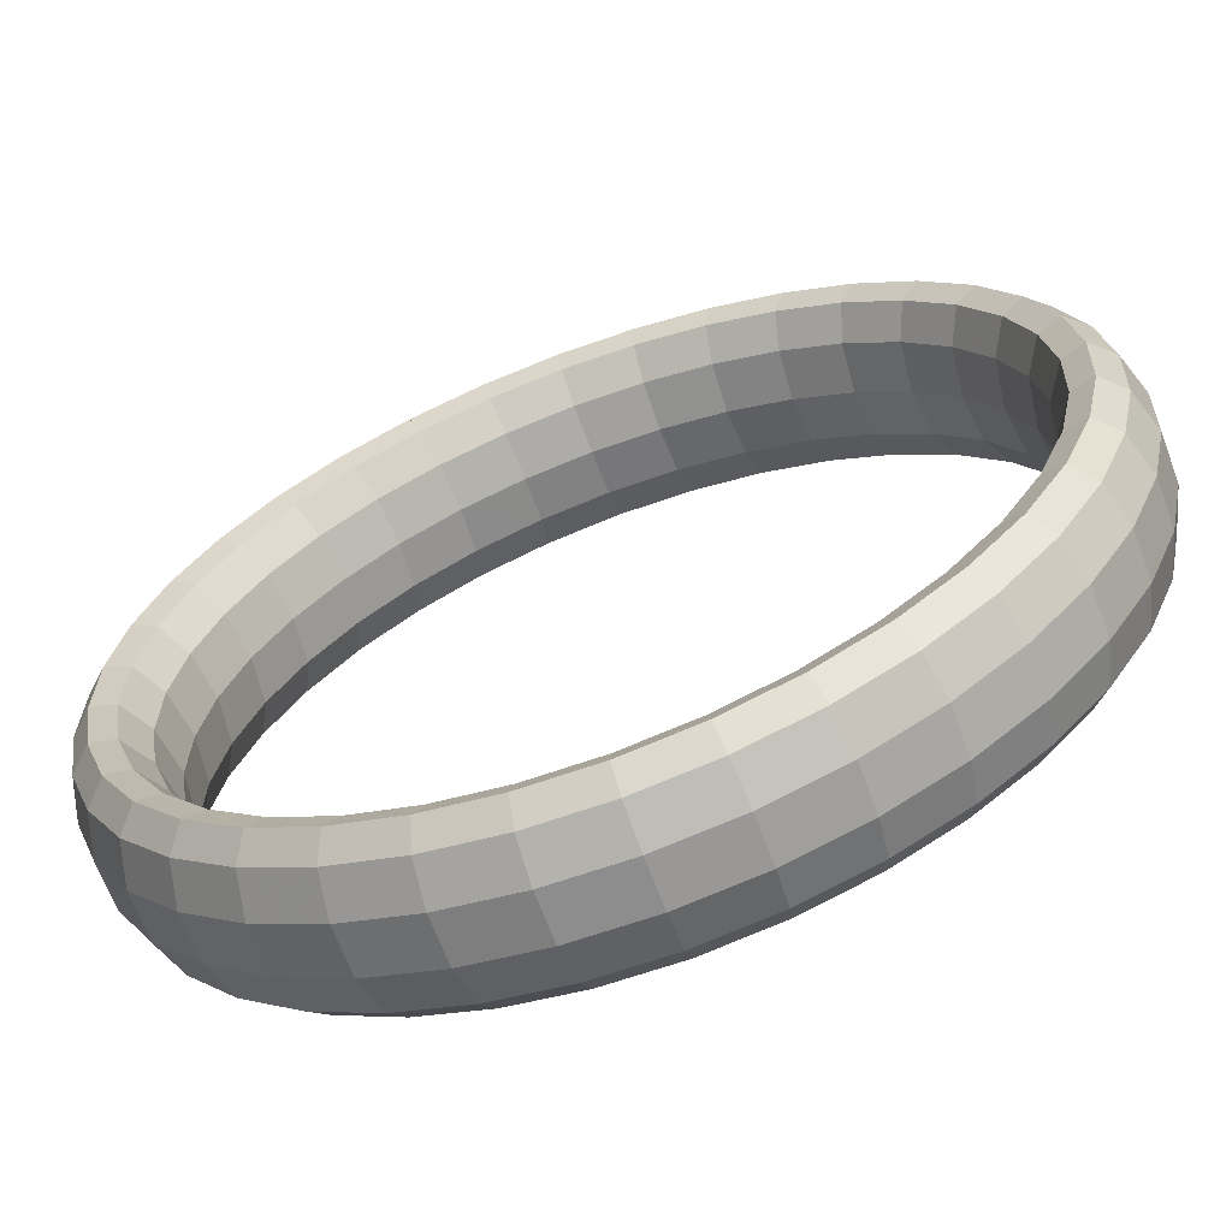
<metadata>
{"format":"obj","ext":"obj","renderer":"f3d","projection":"perspective","resolution":1024,"background":"white","views":[{"elev":-13.5,"azim":-50.8,"up":"+Y"}]}
</metadata>
<code>
g tube1
v 131.1 145.3 116
v 133.1 143.5 115.5
v 134.8 142.7 114.5
v 135.7 143.1 113.4
v 135.5 144.6 112.6
v 134.2 146.7 112.3
v 132.3 148.8 112.5
v 130.4 150.2 113.3
v 129.1 150.4 114.4
v 128.7 149.4 115.4
v 129.5 147.5 116
v 131.1 145.3 116
v 133.6 147.2 118.8
v 135.6 145.5 118.2
v 137.3 144.7 117.3
v 138.3 145.1 116.3
v 138.2 146.7 115.6
v 136.9 148.8 115.3
v 135.1 150.9 115.6
v 133.1 152.2 116.3
v 131.7 152.4 117.3
v 131.3 151.4 118.2
v 132 149.4 118.8
v 133.6 147.2 118.8
v 135.6 148.6 121.8
v 137.6 146.9 121.3
v 139.5 146.2 120.6
v 140.6 146.7 119.8
v 140.5 148.3 119.2
v 139.4 150.5 119
v 137.5 152.6 119.3
v 135.5 153.9 119.9
v 134 154 120.7
v 133.4 152.9 121.5
v 134 150.9 121.9
v 135.6 148.6 121.8
v 137.2 149.7 125.3
v 139.3 147.9 124.8
v 141.2 147.2 124.2
v 142.4 147.8 123.6
v 142.4 149.5 123.2
v 141.4 151.8 123.2
v 139.5 153.8 123.4
v 137.4 155.1 124
v 135.8 155.1 124.6
v 135.1 154 125.1
v 135.7 151.9 125.4
v 137.2 149.7 125.3
v 138.4 150.2 129
v 140.5 148.5 128.6
v 142.4 147.8 128.2
v 143.7 148.5 127.8
v 143.8 150.2 127.6
v 142.8 152.5 127.7
v 140.9 154.5 127.9
v 138.8 155.8 128.4
v 137.1 155.8 128.8
v 136.4 154.6 129.1
v 136.9 152.5 129.1
v 138.4 150.2 129
v 139.1 150.3 132.8
v 141.2 148.6 132.5
v 143.2 148 132.3
v 144.5 148.6 132.2
v 144.6 150.3 132.2
v 143.6 152.6 132.4
v 141.7 154.7 132.6
v 139.6 155.9 132.9
v 137.9 155.9 133.1
v 137.1 154.7 133.2
v 137.6 152.6 133
v 139.1 150.3 132.8
v 139.2 150 136.7
v 141.3 148.2 136.5
v 143.4 147.6 136.4
v 144.7 148.2 136.5
v 144.8 149.9 136.8
v 143.8 152.2 137.1
v 141.9 154.2 137.4
v 139.8 155.5 137.5
v 138.1 155.5 137.5
v 137.3 154.3 137.3
v 137.7 152.2 137
v 139.2 150 136.7
v 138.9 149.2 140.5
v 141 147.4 140.4
v 143 146.7 140.5
v 144.3 147.3 140.9
v 144.5 149 141.3
v 143.4 151.2 141.8
v 141.6 153.3 142.1
v 139.4 154.5 142.1
v 137.7 154.6 141.8
v 136.9 153.4 141.4
v 137.4 151.4 140.9
v 138.9 149.2 140.5
v 138.1 147.9 144.2
v 140.2 146.2 144.1
v 142.1 145.4 144.4
v 143.4 145.9 144.9
v 143.5 147.5 145.6
v 142.4 149.7 146.2
v 140.5 151.8 146.5
v 138.4 153.1 146.4
v 136.8 153.2 145.9
v 136.1 152.1 145.3
v 136.6 150.2 144.6
v 138.1 147.9 144.2
v 136.8 146.3 147.5
v 138.8 144.5 147.5
v 140.8 143.7 147.9
v 141.9 144.1 148.7
v 141.9 145.6 149.6
v 140.8 147.7 150.3
v 139 149.8 150.5
v 136.9 151.2 150.3
v 135.3 151.4 149.7
v 134.7 150.4 148.8
v 135.2 148.5 148
v 136.8 146.3 147.5
v 135.1 144.4 150.4
v 137.1 142.5 150.4
v 138.9 141.6 151
v 140 141.9 152
v 139.9 143.3 153
v 138.7 145.3 153.8
v 136.9 147.4 154.1
v 134.8 148.9 153.8
v 133.3 149.2 153
v 132.8 148.3 151.9
v 133.5 146.5 151
v 135.1 144.4 150.4
v 132.9 142.1 152.8
v 134.9 140.3 152.9
v 136.7 139.2 153.6
v 137.6 139.4 154.7
v 137.4 140.6 155.9
v 136.2 142.6 156.8
v 134.3 144.7 157
v 132.3 146.2 156.6
v 131 146.7 155.7
v 130.6 146 154.5
v 131.3 144.3 153.4
v 132.9 142.1 152.8
v 130.5 139.7 154.7
v 132.5 137.8 154.8
v 134.1 136.6 155.6
v 134.8 136.6 156.8
v 134.5 137.7 158.1
v 133.2 139.6 159
v 131.3 141.7 159.3
v 129.5 143.3 158.8
v 128.2 143.9 157.8
v 128 143.3 156.5
v 128.8 141.8 155.3
v 130.5 139.7 154.7
v 127.8 137.1 155.9
v 129.7 135.2 156.1
v 131.2 133.9 156.9
v 131.8 133.7 158.2
v 131.3 134.7 159.6
v 129.9 136.5 160.5
v 128.1 138.6 160.8
v 126.3 140.3 160.3
v 125.2 141 159.2
v 125.1 140.6 157.8
v 126.1 139.1 156.6
v 127.8 137.1 155.9
v 125 134.5 156.5
v 126.8 132.5 156.7
v 128.2 131.1 157.5
v 128.6 130.7 158.9
v 128 131.6 160.3
v 126.5 133.3 161.2
v 124.6 135.4 161.5
v 122.9 137.1 161
v 122 138 159.8
v 122.1 137.8 158.4
v 123.2 136.5 157.2
v 125 134.5 156.5
v 122.1 131.8 156.4
v 123.9 129.8 156.5
v 125.1 128.3 157.4
v 125.3 127.8 158.8
v 124.5 128.5 160.1
v 122.9 130.1 161.1
v 121.1 132.2 161.4
v 119.5 134 160.9
v 118.7 135.1 159.7
v 119 135 158.3
v 120.3 133.8 157.1
v 122.1 131.8 156.4
v 119.2 129.3 155.6
v 120.9 127.2 155.8
v 122 125.6 156.6
v 122.1 124.9 157.9
v 121.1 125.5 159.2
v 119.4 127 160.2
v 117.5 129.1 160.5
v 116.1 131 160
v 115.5 132.2 158.9
v 115.9 132.3 157.5
v 117.3 131.2 156.3
v 119.2 129.3 155.6
v 116.4 127 154.2
v 118.1 124.8 154.3
v 119 123.1 155.1
v 118.9 122.3 156.3
v 117.8 122.7 157.5
v 116 124.2 158.4
v 114.1 126.2 158.7
v 112.7 128.3 158.3
v 112.3 129.6 157.2
v 113 129.8 156
v 114.5 128.8 154.8
v 116.4 127 154.2
v 113.8 124.9 152.2
v 115.4 122.7 152.2
v 116.2 120.9 152.9
v 116 119.9 154
v 114.7 120.2 155.1
v 112.8 121.6 156
v 110.9 123.7 156.2
v 109.6 125.8 155.9
v 109.4 127.2 154.9
v 110.2 127.6 153.8
v 111.8 126.7 152.8
v 113.8 124.9 152.2
v 111.4 123.1 149.6
v 113 120.9 149.6
v 113.7 119 150.1
v 113.3 117.9 151.1
v 111.9 118.1 152.1
v 110 119.4 152.8
v 108.1 121.5 153.1
v 106.9 123.7 152.8
v 106.7 125.2 152
v 107.7 125.7 151
v 109.4 124.9 150.1
v 111.4 123.1 149.6
v 109.4 121.7 146.5
v 111 119.5 146.5
v 111.6 117.5 146.9
v 111.1 116.3 147.6
v 109.5 116.4 148.4
v 107.5 117.7 149.1
v 105.6 119.8 149.4
v 104.5 122 149.2
v 104.4 123.6 148.6
v 105.5 124.2 147.8
v 107.4 123.4 147
v 109.4 121.7 146.5
v 107.8 120.7 143.1
v 109.3 118.4 143
v 109.9 116.4 143.2
v 109.2 115.2 143.8
v 107.6 115.2 144.4
v 105.5 116.5 144.9
v 103.7 118.6 145.2
v 102.6 120.8 145.1
v 102.6 122.5 144.7
v 103.8 123.1 144.1
v 105.7 122.4 143.5
v 107.8 120.7 143.1
v 106.6 120.1 139.4
v 108.2 117.9 139.2
v 108.6 115.8 139.3
v 107.9 114.6 139.6
v 106.2 114.6 140
v 104.1 115.8 140.4
v 102.2 117.9 140.7
v 101.2 120.1 140.7
v 101.3 121.9 140.6
v 102.6 122.5 140.2
v 104.6 121.8 139.8
v 106.6 120.1 139.4
v 106 120 135.6
v 107.5 117.7 135.3
v 107.9 115.7 135.2
v 107.2 114.4 135.2
v 105.4 114.4 135.4
v 103.3 115.7 135.7
v 101.4 117.7 136
v 100.4 120 136.2
v 100.5 121.7 136.2
v 101.8 122.4 136.1
v 103.9 121.7 135.8
v 106 120 135.6
v 105.8 120.4 131.7
v 107.3 118.1 131.3
v 107.7 116 131
v 107 114.8 130.8
v 105.2 114.8 130.8
v 103.1 116.1 131
v 101.2 118.2 131.2
v 100.2 120.4 131.6
v 100.3 122.1 131.8
v 101.6 122.8 131.9
v 103.7 122.1 131.9
v 105.8 120.4 131.7
v 106.1 121.2 127.8
v 107.6 118.9 127.5
v 108.1 116.9 127
v 107.3 115.7 126.5
v 105.6 115.8 126.3
v 103.5 117.1 126.3
v 101.6 119.2 126.6
v 100.6 121.4 127
v 100.7 123 127.5
v 102 123.6 127.9
v 104 122.9 128
v 106.1 121.2 127.8
v 106.9 122.4 124.2
v 108.5 120.2 123.8
v 109 118.2 123.1
v 108.3 117.1 122.4
v 106.6 117.3 122
v 104.5 118.6 121.9
v 102.6 120.6 122.2
v 101.5 122.8 122.7
v 101.6 124.4 123.4
v 102.9 124.9 124
v 104.8 124.2 124.3
v 106.9 122.4 124.2
v 108.2 124 120.9
v 109.8 121.8 120.4
v 110.3 119.9 119.6
v 109.7 118.9 118.7
v 108.1 119.2 118.1
v 106.1 120.5 117.8
v 104.2 122.6 118.1
v 103.1 124.7 118.8
v 103.1 126.2 119.7
v 104.3 126.6 120.4
v 106.2 125.8 120.9
v 108.2 124 120.9
v 110 126 117.9
v 111.5 123.8 117.4
v 112.2 122 116.5
v 111.7 121.1 115.4
v 110.2 121.5 114.6
v 108.2 122.9 114.3
v 106.3 125 114.6
v 105.1 127.1 115.3
v 105.1 128.4 116.4
v 106.1 128.7 117.3
v 107.9 127.8 117.9
v 110 126 117.9
v 112.1 128.2 115.5
v 113.7 126.1 114.9
v 114.4 124.4 113.9
v 114.1 123.7 112.7
v 112.7 124.1 111.7
v 110.7 125.6 111.3
v 108.9 127.7 111.6
v 107.6 129.7 112.5
v 107.4 131 113.6
v 108.4 131.1 114.7
v 110.1 130.1 115.5
v 112.1 128.2 115.5
v 114.5 130.6 113.7
v 116.2 128.6 113
v 117 127 111.9
v 116.8 126.4 110.6
v 115.6 127 109.5
v 113.7 128.6 109
v 111.8 130.7 109.3
v 110.5 132.6 110.2
v 110.2 133.7 111.5
v 110.9 133.7 112.8
v 112.6 132.6 113.6
v 114.5 130.6 113.7
v 117.2 133.2 112.4
v 118.9 131.2 111.8
v 119.9 129.7 110.6
v 119.8 129.3 109.2
v 118.7 130.1 108
v 117 131.8 107.5
v 115.1 133.8 107.8
v 113.7 135.7 108.8
v 113.2 136.6 110.1
v 113.8 136.5 111.4
v 115.3 135.2 112.3
v 117.2 133.2 112.4
v 120 135.9 111.8
v 121.8 133.9 111.2
v 122.9 132.6 109.9
v 123 132.3 108.5
v 122.1 133.2 107.4
v 120.4 135 106.8
v 118.5 137.1 107.1
v 117 138.8 108.1
v 116.4 139.6 109.5
v 116.8 139.3 110.8
v 118.2 137.9 111.7
v 120 135.9 111.8
v 122.9 138.5 111.9
v 124.7 136.6 111.3
v 126 135.4 110.1
v 126.3 135.3 108.6
v 125.5 136.3 107.5
v 124 138.2 107
v 122.1 140.3 107.2
v 120.5 141.9 108.2
v 119.7 142.6 109.6
v 119.9 142.1 110.9
v 121.1 140.5 111.8
v 122.9 138.5 111.9
v 125.8 141 112.7
v 127.7 139.1 112.1
v 129.1 138 110.9
v 129.6 138.1 109.5
v 129 139.3 108.4
v 127.5 141.2 107.9
v 125.6 143.3 108.2
v 123.9 144.9 109.1
v 122.9 145.4 110.5
v 123 144.7 111.8
v 124.1 143.1 112.6
v 125.8 141 112.7
v 128.6 143.4 114.1
v 130.5 141.5 113.5
v 132.1 140.5 112.4
v 132.7 140.7 111.1
v 132.3 142.1 110.1
v 130.9 144.1 109.6
v 129 146.2 109.9
v 127.2 147.6 110.8
v 126.1 148 112.1
v 126 147.2 113.3
v 126.9 145.5 114.1
v 128.6 143.4 114.1
v 131.4 145.6 116.3
v 133.3 143.7 115.7
v 134.9 142.8 114.6
v 135.6 143.1 113.4
v 135.3 144.5 112.4
v 133.9 146.5 112
v 132.1 148.6 112.3
v 130.2 150.1 113.2
v 129 150.4 114.4
v 128.8 149.5 115.5
v 129.7 147.7 116.2
v 131.4 145.6 116.3
f 1 2 14
f 14 13 1
f 2 3 15
f 15 14 2
f 3 4 16
f 16 15 3
f 4 5 17
f 17 16 4
f 5 6 18
f 18 17 5
f 6 7 19
f 19 18 6
f 7 8 20
f 20 19 7
f 8 9 21
f 21 20 8
f 9 10 22
f 22 21 9
f 10 11 23
f 23 22 10
f 11 12 24
f 24 23 11
f 13 14 26
f 26 25 13
f 14 15 27
f 27 26 14
f 15 16 28
f 28 27 15
f 16 17 29
f 29 28 16
f 17 18 30
f 30 29 17
f 18 19 31
f 31 30 18
f 19 20 32
f 32 31 19
f 20 21 33
f 33 32 20
f 21 22 34
f 34 33 21
f 22 23 35
f 35 34 22
f 23 24 36
f 36 35 23
f 25 26 38
f 38 37 25
f 26 27 39
f 39 38 26
f 27 28 40
f 40 39 27
f 28 29 41
f 41 40 28
f 29 30 42
f 42 41 29
f 30 31 43
f 43 42 30
f 31 32 44
f 44 43 31
f 32 33 45
f 45 44 32
f 33 34 46
f 46 45 33
f 34 35 47
f 47 46 34
f 35 36 48
f 48 47 35
f 37 38 50
f 50 49 37
f 38 39 51
f 51 50 38
f 39 40 52
f 52 51 39
f 40 41 53
f 53 52 40
f 41 42 54
f 54 53 41
f 42 43 55
f 55 54 42
f 43 44 56
f 56 55 43
f 44 45 57
f 57 56 44
f 45 46 58
f 58 57 45
f 46 47 59
f 59 58 46
f 47 48 60
f 60 59 47
f 49 50 62
f 62 61 49
f 50 51 63
f 63 62 50
f 51 52 64
f 64 63 51
f 52 53 65
f 65 64 52
f 53 54 66
f 66 65 53
f 54 55 67
f 67 66 54
f 55 56 68
f 68 67 55
f 56 57 69
f 69 68 56
f 57 58 70
f 70 69 57
f 58 59 71
f 71 70 58
f 59 60 72
f 72 71 59
f 61 62 74
f 74 73 61
f 62 63 75
f 75 74 62
f 63 64 76
f 76 75 63
f 64 65 77
f 77 76 64
f 65 66 78
f 78 77 65
f 66 67 79
f 79 78 66
f 67 68 80
f 80 79 67
f 68 69 81
f 81 80 68
f 69 70 82
f 82 81 69
f 70 71 83
f 83 82 70
f 71 72 84
f 84 83 71
f 73 74 86
f 86 85 73
f 74 75 87
f 87 86 74
f 75 76 88
f 88 87 75
f 76 77 89
f 89 88 76
f 77 78 90
f 90 89 77
f 78 79 91
f 91 90 78
f 79 80 92
f 92 91 79
f 80 81 93
f 93 92 80
f 81 82 94
f 94 93 81
f 82 83 95
f 95 94 82
f 83 84 96
f 96 95 83
f 85 86 98
f 98 97 85
f 86 87 99
f 99 98 86
f 87 88 100
f 100 99 87
f 88 89 101
f 101 100 88
f 89 90 102
f 102 101 89
f 90 91 103
f 103 102 90
f 91 92 104
f 104 103 91
f 92 93 105
f 105 104 92
f 93 94 106
f 106 105 93
f 94 95 107
f 107 106 94
f 95 96 108
f 108 107 95
f 97 98 110
f 110 109 97
f 98 99 111
f 111 110 98
f 99 100 112
f 112 111 99
f 100 101 113
f 113 112 100
f 101 102 114
f 114 113 101
f 102 103 115
f 115 114 102
f 103 104 116
f 116 115 103
f 104 105 117
f 117 116 104
f 105 106 118
f 118 117 105
f 106 107 119
f 119 118 106
f 107 108 120
f 120 119 107
f 109 110 122
f 122 121 109
f 110 111 123
f 123 122 110
f 111 112 124
f 124 123 111
f 112 113 125
f 125 124 112
f 113 114 126
f 126 125 113
f 114 115 127
f 127 126 114
f 115 116 128
f 128 127 115
f 116 117 129
f 129 128 116
f 117 118 130
f 130 129 117
f 118 119 131
f 131 130 118
f 119 120 132
f 132 131 119
f 121 122 134
f 134 133 121
f 122 123 135
f 135 134 122
f 123 124 136
f 136 135 123
f 124 125 137
f 137 136 124
f 125 126 138
f 138 137 125
f 126 127 139
f 139 138 126
f 127 128 140
f 140 139 127
f 128 129 141
f 141 140 128
f 129 130 142
f 142 141 129
f 130 131 143
f 143 142 130
f 131 132 144
f 144 143 131
f 133 134 146
f 146 145 133
f 134 135 147
f 147 146 134
f 135 136 148
f 148 147 135
f 136 137 149
f 149 148 136
f 137 138 150
f 150 149 137
f 138 139 151
f 151 150 138
f 139 140 152
f 152 151 139
f 140 141 153
f 153 152 140
f 141 142 154
f 154 153 141
f 142 143 155
f 155 154 142
f 143 144 156
f 156 155 143
f 145 146 158
f 158 157 145
f 146 147 159
f 159 158 146
f 147 148 160
f 160 159 147
f 148 149 161
f 161 160 148
f 149 150 162
f 162 161 149
f 150 151 163
f 163 162 150
f 151 152 164
f 164 163 151
f 152 153 165
f 165 164 152
f 153 154 166
f 166 165 153
f 154 155 167
f 167 166 154
f 155 156 168
f 168 167 155
f 157 158 170
f 170 169 157
f 158 159 171
f 171 170 158
f 159 160 172
f 172 171 159
f 160 161 173
f 173 172 160
f 161 162 174
f 174 173 161
f 162 163 175
f 175 174 162
f 163 164 176
f 176 175 163
f 164 165 177
f 177 176 164
f 165 166 178
f 178 177 165
f 166 167 179
f 179 178 166
f 167 168 180
f 180 179 167
f 169 170 182
f 182 181 169
f 170 171 183
f 183 182 170
f 171 172 184
f 184 183 171
f 172 173 185
f 185 184 172
f 173 174 186
f 186 185 173
f 174 175 187
f 187 186 174
f 175 176 188
f 188 187 175
f 176 177 189
f 189 188 176
f 177 178 190
f 190 189 177
f 178 179 191
f 191 190 178
f 179 180 192
f 192 191 179
f 181 182 194
f 194 193 181
f 182 183 195
f 195 194 182
f 183 184 196
f 196 195 183
f 184 185 197
f 197 196 184
f 185 186 198
f 198 197 185
f 186 187 199
f 199 198 186
f 187 188 200
f 200 199 187
f 188 189 201
f 201 200 188
f 189 190 202
f 202 201 189
f 190 191 203
f 203 202 190
f 191 192 204
f 204 203 191
f 193 194 206
f 206 205 193
f 194 195 207
f 207 206 194
f 195 196 208
f 208 207 195
f 196 197 209
f 209 208 196
f 197 198 210
f 210 209 197
f 198 199 211
f 211 210 198
f 199 200 212
f 212 211 199
f 200 201 213
f 213 212 200
f 201 202 214
f 214 213 201
f 202 203 215
f 215 214 202
f 203 204 216
f 216 215 203
f 205 206 218
f 218 217 205
f 206 207 219
f 219 218 206
f 207 208 220
f 220 219 207
f 208 209 221
f 221 220 208
f 209 210 222
f 222 221 209
f 210 211 223
f 223 222 210
f 211 212 224
f 224 223 211
f 212 213 225
f 225 224 212
f 213 214 226
f 226 225 213
f 214 215 227
f 227 226 214
f 215 216 228
f 228 227 215
f 217 218 230
f 230 229 217
f 218 219 231
f 231 230 218
f 219 220 232
f 232 231 219
f 220 221 233
f 233 232 220
f 221 222 234
f 234 233 221
f 222 223 235
f 235 234 222
f 223 224 236
f 236 235 223
f 224 225 237
f 237 236 224
f 225 226 238
f 238 237 225
f 226 227 239
f 239 238 226
f 227 228 240
f 240 239 227
f 229 230 242
f 242 241 229
f 230 231 243
f 243 242 230
f 231 232 244
f 244 243 231
f 232 233 245
f 245 244 232
f 233 234 246
f 246 245 233
f 234 235 247
f 247 246 234
f 235 236 248
f 248 247 235
f 236 237 249
f 249 248 236
f 237 238 250
f 250 249 237
f 238 239 251
f 251 250 238
f 239 240 252
f 252 251 239
f 241 242 254
f 254 253 241
f 242 243 255
f 255 254 242
f 243 244 256
f 256 255 243
f 244 245 257
f 257 256 244
f 245 246 258
f 258 257 245
f 246 247 259
f 259 258 246
f 247 248 260
f 260 259 247
f 248 249 261
f 261 260 248
f 249 250 262
f 262 261 249
f 250 251 263
f 263 262 250
f 251 252 264
f 264 263 251
f 253 254 266
f 266 265 253
f 254 255 267
f 267 266 254
f 255 256 268
f 268 267 255
f 256 257 269
f 269 268 256
f 257 258 270
f 270 269 257
f 258 259 271
f 271 270 258
f 259 260 272
f 272 271 259
f 260 261 273
f 273 272 260
f 261 262 274
f 274 273 261
f 262 263 275
f 275 274 262
f 263 264 276
f 276 275 263
f 265 266 278
f 278 277 265
f 266 267 279
f 279 278 266
f 267 268 280
f 280 279 267
f 268 269 281
f 281 280 268
f 269 270 282
f 282 281 269
f 270 271 283
f 283 282 270
f 271 272 284
f 284 283 271
f 272 273 285
f 285 284 272
f 273 274 286
f 286 285 273
f 274 275 287
f 287 286 274
f 275 276 288
f 288 287 275
f 277 278 290
f 290 289 277
f 278 279 291
f 291 290 278
f 279 280 292
f 292 291 279
f 280 281 293
f 293 292 280
f 281 282 294
f 294 293 281
f 282 283 295
f 295 294 282
f 283 284 296
f 296 295 283
f 284 285 297
f 297 296 284
f 285 286 298
f 298 297 285
f 286 287 299
f 299 298 286
f 287 288 300
f 300 299 287
f 289 290 302
f 302 301 289
f 290 291 303
f 303 302 290
f 291 292 304
f 304 303 291
f 292 293 305
f 305 304 292
f 293 294 306
f 306 305 293
f 294 295 307
f 307 306 294
f 295 296 308
f 308 307 295
f 296 297 309
f 309 308 296
f 297 298 310
f 310 309 297
f 298 299 311
f 311 310 298
f 299 300 312
f 312 311 299
f 301 302 314
f 314 313 301
f 302 303 315
f 315 314 302
f 303 304 316
f 316 315 303
f 304 305 317
f 317 316 304
f 305 306 318
f 318 317 305
f 306 307 319
f 319 318 306
f 307 308 320
f 320 319 307
f 308 309 321
f 321 320 308
f 309 310 322
f 322 321 309
f 310 311 323
f 323 322 310
f 311 312 324
f 324 323 311
f 313 314 326
f 326 325 313
f 314 315 327
f 327 326 314
f 315 316 328
f 328 327 315
f 316 317 329
f 329 328 316
f 317 318 330
f 330 329 317
f 318 319 331
f 331 330 318
f 319 320 332
f 332 331 319
f 320 321 333
f 333 332 320
f 321 322 334
f 334 333 321
f 322 323 335
f 335 334 322
f 323 324 336
f 336 335 323
f 325 326 338
f 338 337 325
f 326 327 339
f 339 338 326
f 327 328 340
f 340 339 327
f 328 329 341
f 341 340 328
f 329 330 342
f 342 341 329
f 330 331 343
f 343 342 330
f 331 332 344
f 344 343 331
f 332 333 345
f 345 344 332
f 333 334 346
f 346 345 333
f 334 335 347
f 347 346 334
f 335 336 348
f 348 347 335
f 337 338 350
f 350 349 337
f 338 339 351
f 351 350 338
f 339 340 352
f 352 351 339
f 340 341 353
f 353 352 340
f 341 342 354
f 354 353 341
f 342 343 355
f 355 354 342
f 343 344 356
f 356 355 343
f 344 345 357
f 357 356 344
f 345 346 358
f 358 357 345
f 346 347 359
f 359 358 346
f 347 348 360
f 360 359 347
f 349 350 362
f 362 361 349
f 350 351 363
f 363 362 350
f 351 352 364
f 364 363 351
f 352 353 365
f 365 364 352
f 353 354 366
f 366 365 353
f 354 355 367
f 367 366 354
f 355 356 368
f 368 367 355
f 356 357 369
f 369 368 356
f 357 358 370
f 370 369 357
f 358 359 371
f 371 370 358
f 359 360 372
f 372 371 359
f 361 362 374
f 374 373 361
f 362 363 375
f 375 374 362
f 363 364 376
f 376 375 363
f 364 365 377
f 377 376 364
f 365 366 378
f 378 377 365
f 366 367 379
f 379 378 366
f 367 368 380
f 380 379 367
f 368 369 381
f 381 380 368
f 369 370 382
f 382 381 369
f 370 371 383
f 383 382 370
f 371 372 384
f 384 383 371
f 373 374 386
f 386 385 373
f 374 375 387
f 387 386 374
f 375 376 388
f 388 387 375
f 376 377 389
f 389 388 376
f 377 378 390
f 390 389 377
f 378 379 391
f 391 390 378
f 379 380 392
f 392 391 379
f 380 381 393
f 393 392 380
f 381 382 394
f 394 393 381
f 382 383 395
f 395 394 382
f 383 384 396
f 396 395 383
f 385 386 398
f 398 397 385
f 386 387 399
f 399 398 386
f 387 388 400
f 400 399 387
f 388 389 401
f 401 400 388
f 389 390 402
f 402 401 389
f 390 391 403
f 403 402 390
f 391 392 404
f 404 403 391
f 392 393 405
f 405 404 392
f 393 394 406
f 406 405 393
f 394 395 407
f 407 406 394
f 395 396 408
f 408 407 395
f 397 398 410
f 410 409 397
f 398 399 411
f 411 410 398
f 399 400 412
f 412 411 399
f 400 401 413
f 413 412 400
f 401 402 414
f 414 413 401
f 402 403 415
f 415 414 402
f 403 404 416
f 416 415 403
f 404 405 417
f 417 416 404
f 405 406 418
f 418 417 405
f 406 407 419
f 419 418 406
f 407 408 420
f 420 419 407
f 409 410 422
f 422 421 409
f 410 411 423
f 423 422 410
f 411 412 424
f 424 423 411
f 412 413 425
f 425 424 412
f 413 414 426
f 426 425 413
f 414 415 427
f 427 426 414
f 415 416 428
f 428 427 415
f 416 417 429
f 429 428 416
f 417 418 430
f 430 429 417
f 418 419 431
f 431 430 418
f 419 420 432
f 432 431 419
f 421 422 434
f 434 433 421
f 422 423 435
f 435 434 422
f 423 424 436
f 436 435 423
f 424 425 437
f 437 436 424
f 425 426 438
f 438 437 425
f 426 427 439
f 439 438 426
f 427 428 440
f 440 439 427
f 428 429 441
f 441 440 428
f 429 430 442
f 442 441 429
f 430 431 443
f 443 442 430
f 431 432 444
f 444 443 431
g

</code>
